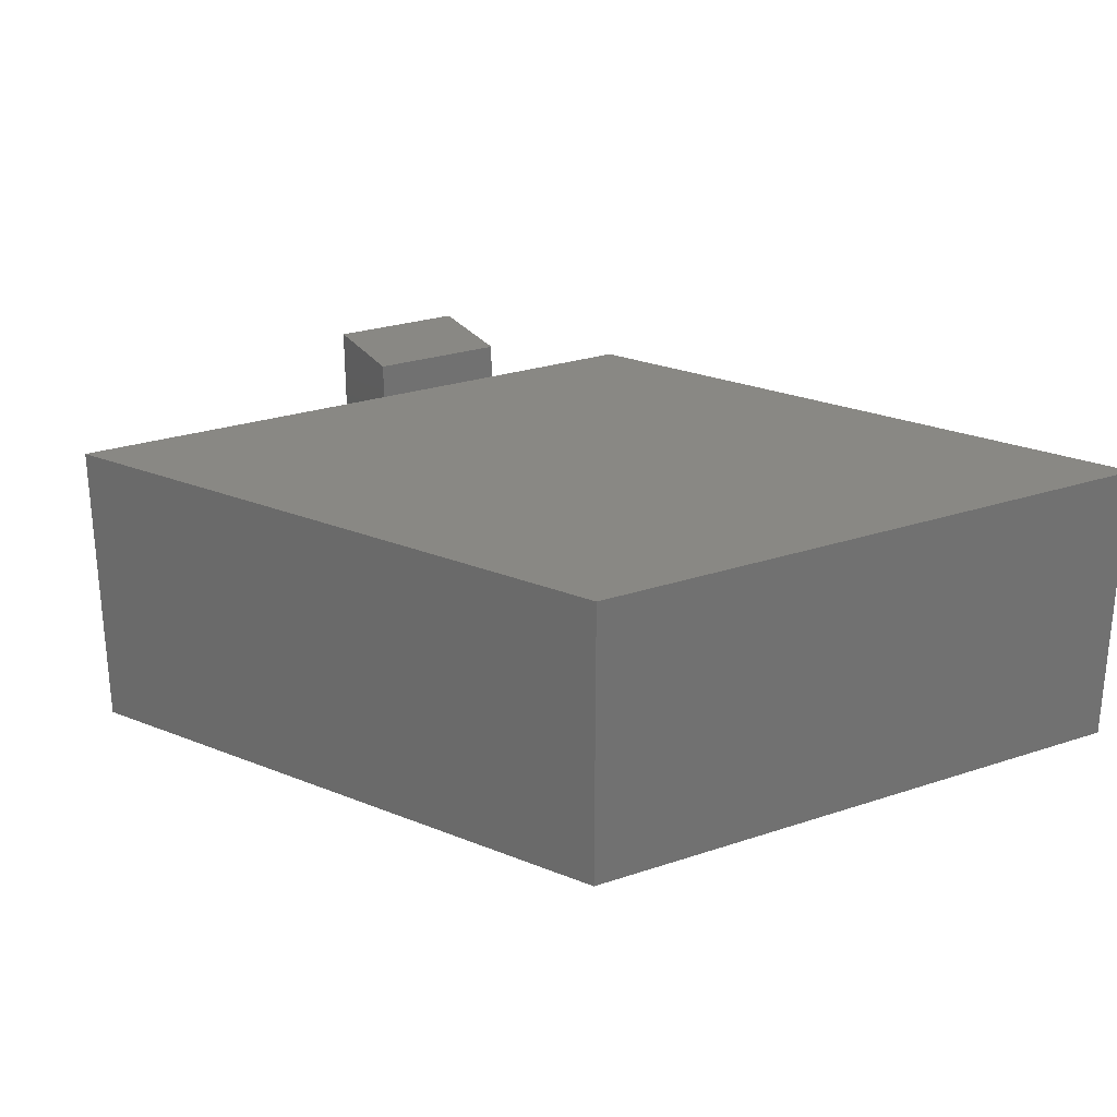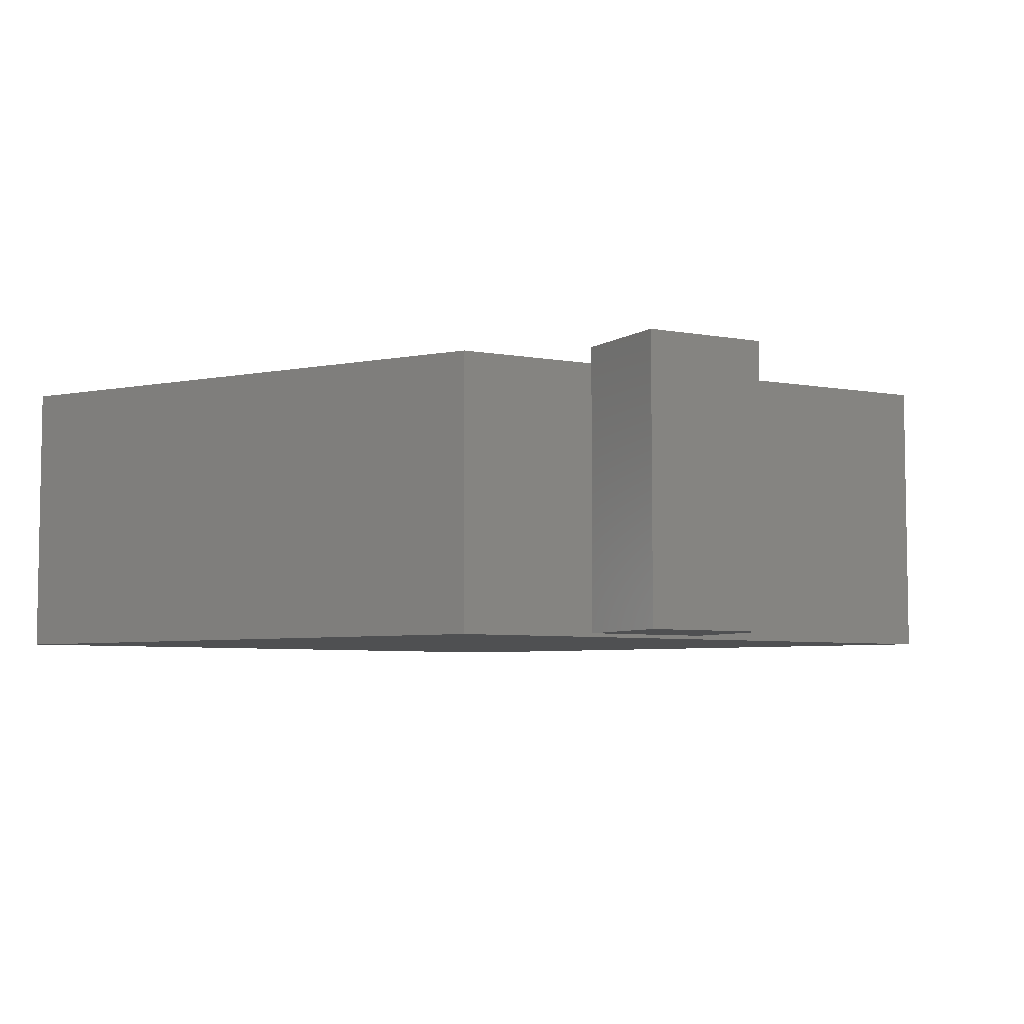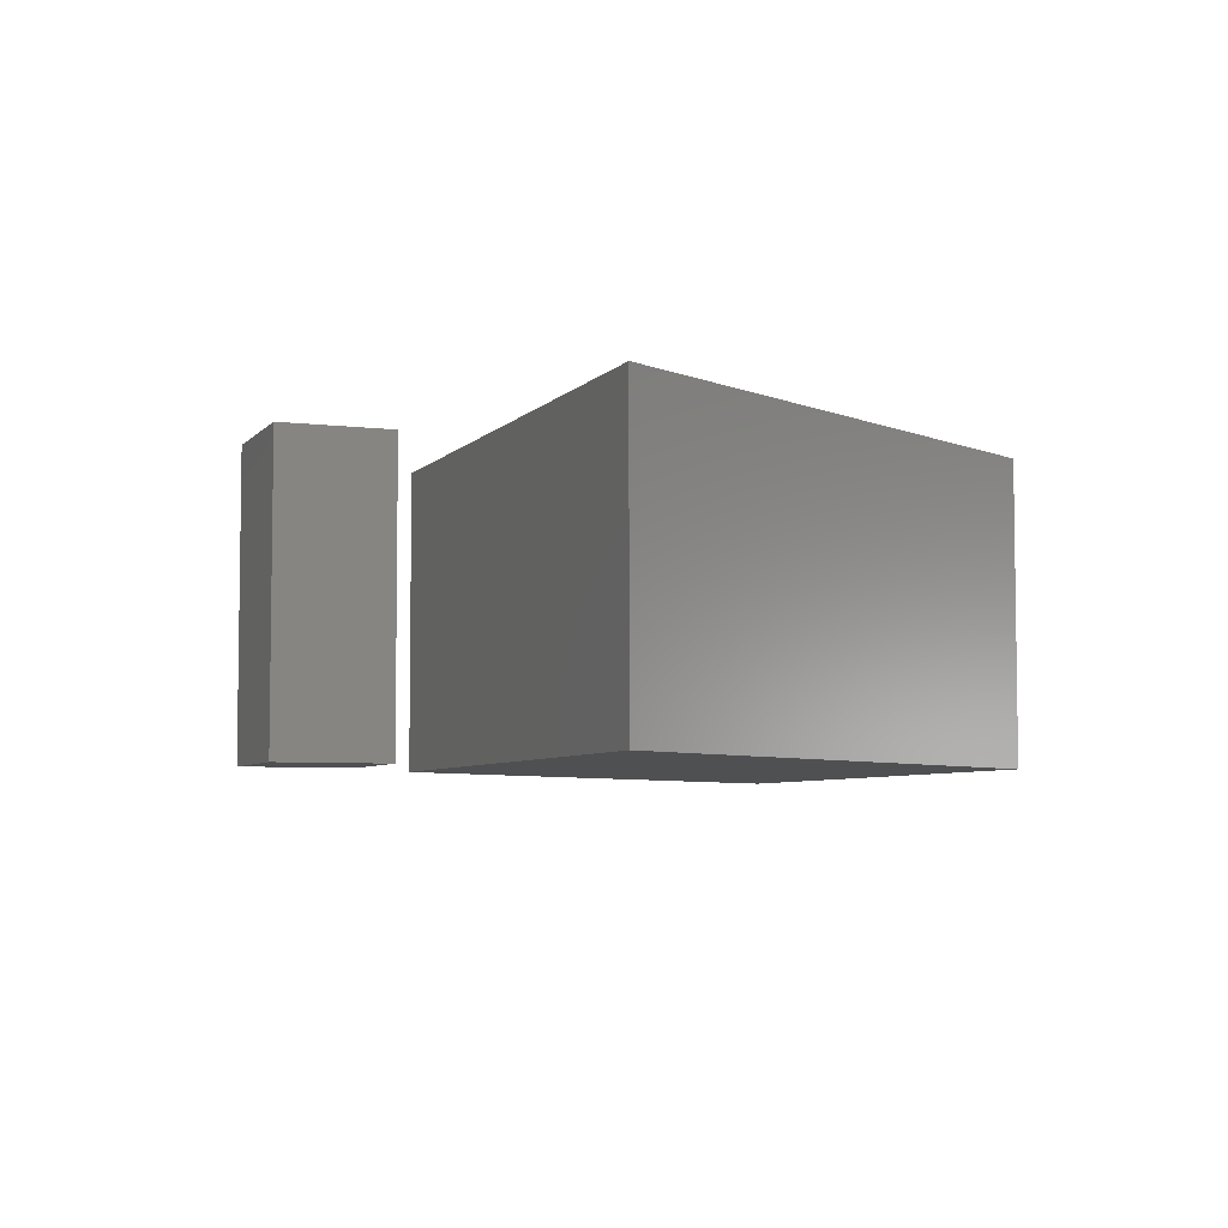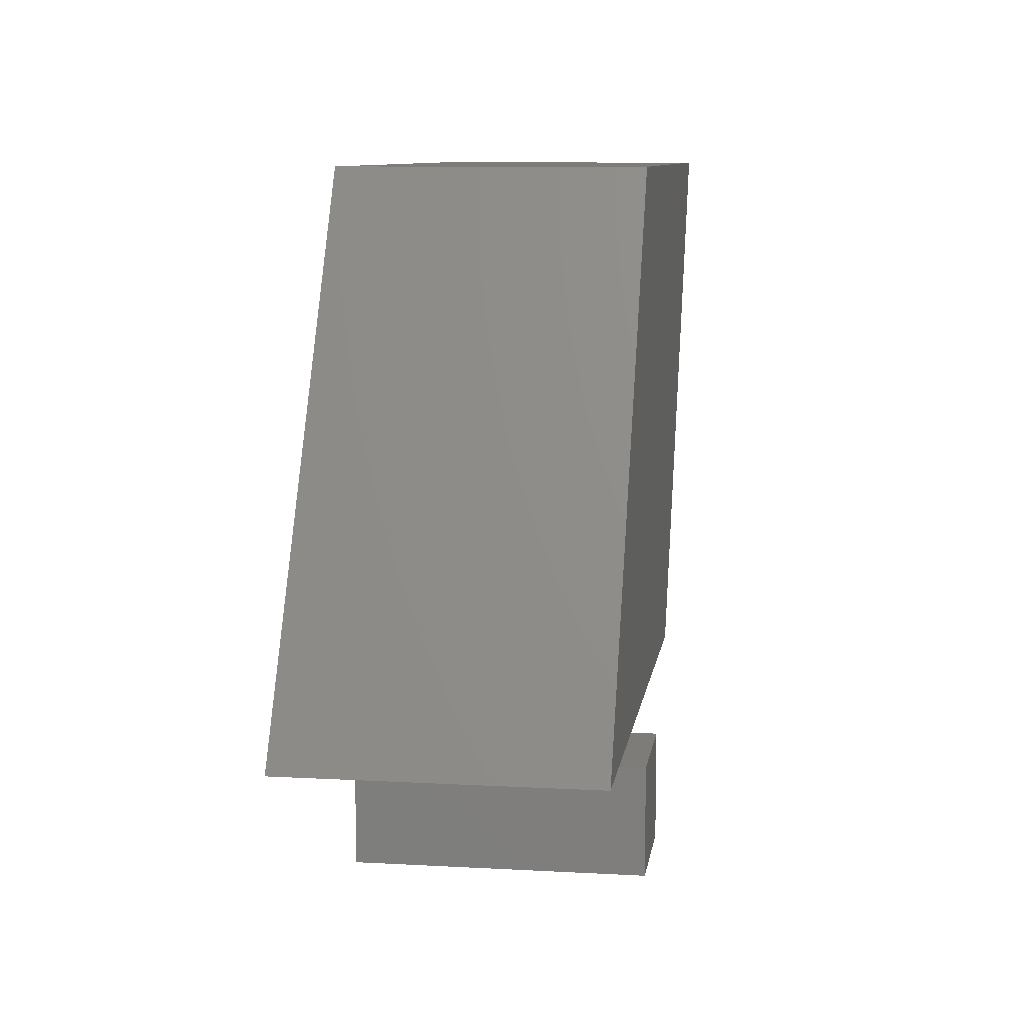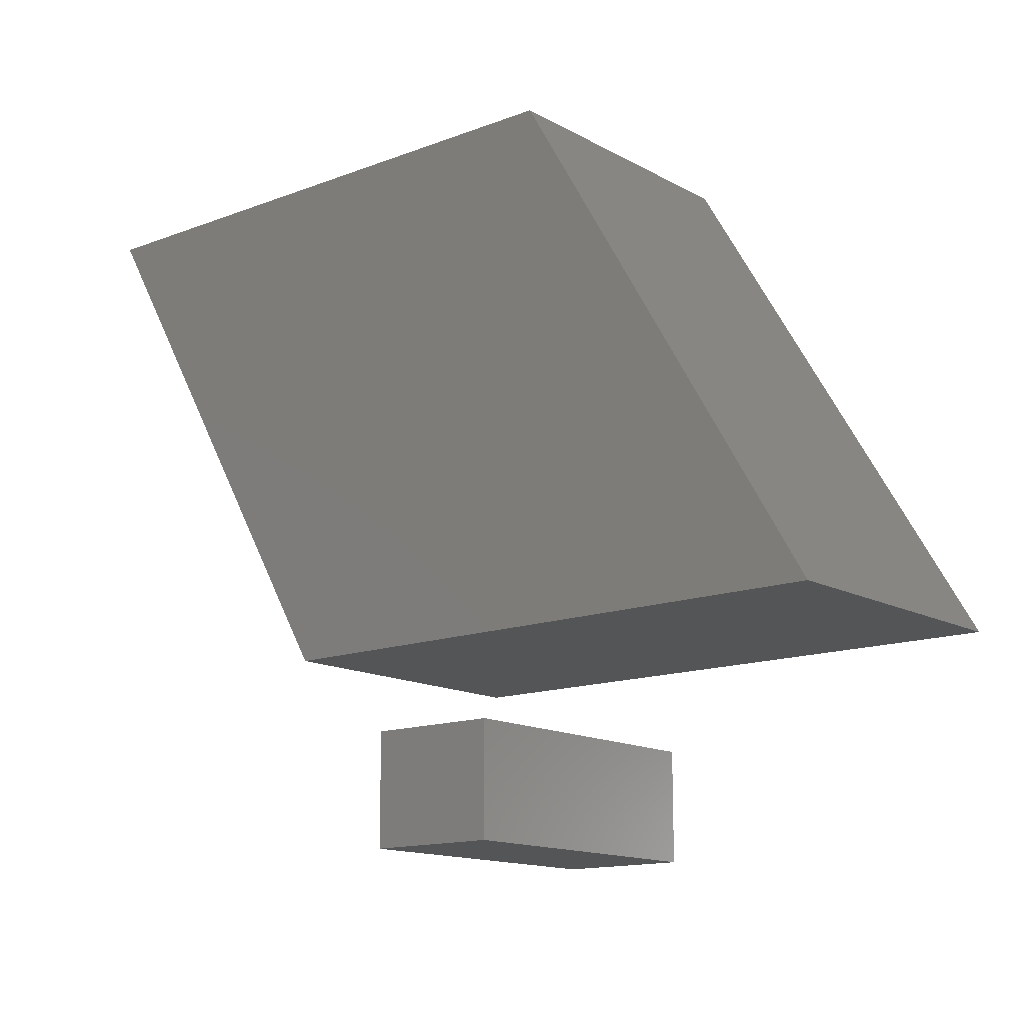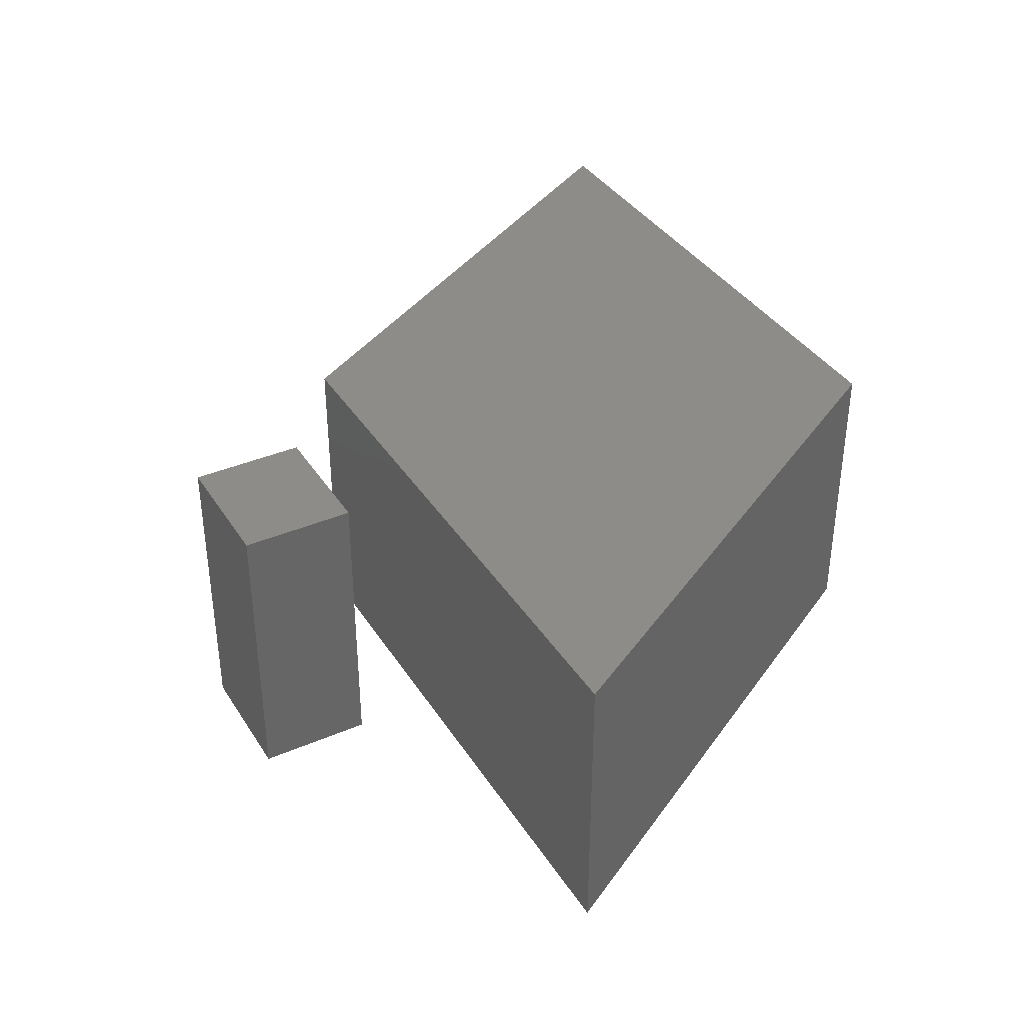
<metadata>
{"format":"stl","ext":"stl","renderer":"f3d","projection":"perspective","resolution":1024,"background":"white","views":[{"elev":26.5,"azim":-27.5,"up":"+Y"},{"elev":-5.9,"azim":150.7,"up":"+Y"},{"elev":-5.5,"azim":-111.0,"up":"+Y"},{"elev":9.4,"azim":-81.7,"up":"+Z"},{"elev":-14.1,"azim":-140.1,"up":"+Z"},{"elev":37.4,"azim":-118.8,"up":"+Y"}]}
</metadata>
<code>
# stl→obj: 16 verts, 24 faces
v 0.05469 -0.2734 0.09498
v 0.1756 -0.2734 0.09498
v 0.05469 -0.2734 0.1986
v 0.1756 -0.2734 0.1986
v 0.05469 3.867e-17 0.09498
v 0.05469 4.442e-17 0.1986
v 0.1756 4.538e-17 0.09498
v 0.1756 5.113e-17 0.1986
v -0.2734 0 0.2734
v 0.002878 4.154e-17 0.7455
v 0.2734 3.036e-17 0.2734
v 0.5498 7.19e-17 0.7453
v -0.2734 -0.2734 0.2734
v 0.2734 -0.2734 0.2734
v 0.002878 -0.2734 0.7455
v 0.5498 -0.2734 0.7453
f 1 2 3
f 3 2 4
f 5 6 7
f 7 6 8
f 6 5 3
f 3 5 1
f 8 6 4
f 4 6 3
f 7 8 2
f 2 8 4
f 5 7 1
f 1 7 2
f 9 10 11
f 11 10 12
f 13 14 15
f 15 14 16
f 15 10 13
f 13 10 9
f 13 9 14
f 14 9 11
f 15 16 10
f 10 16 12
f 16 14 12
f 12 14 11

</code>
